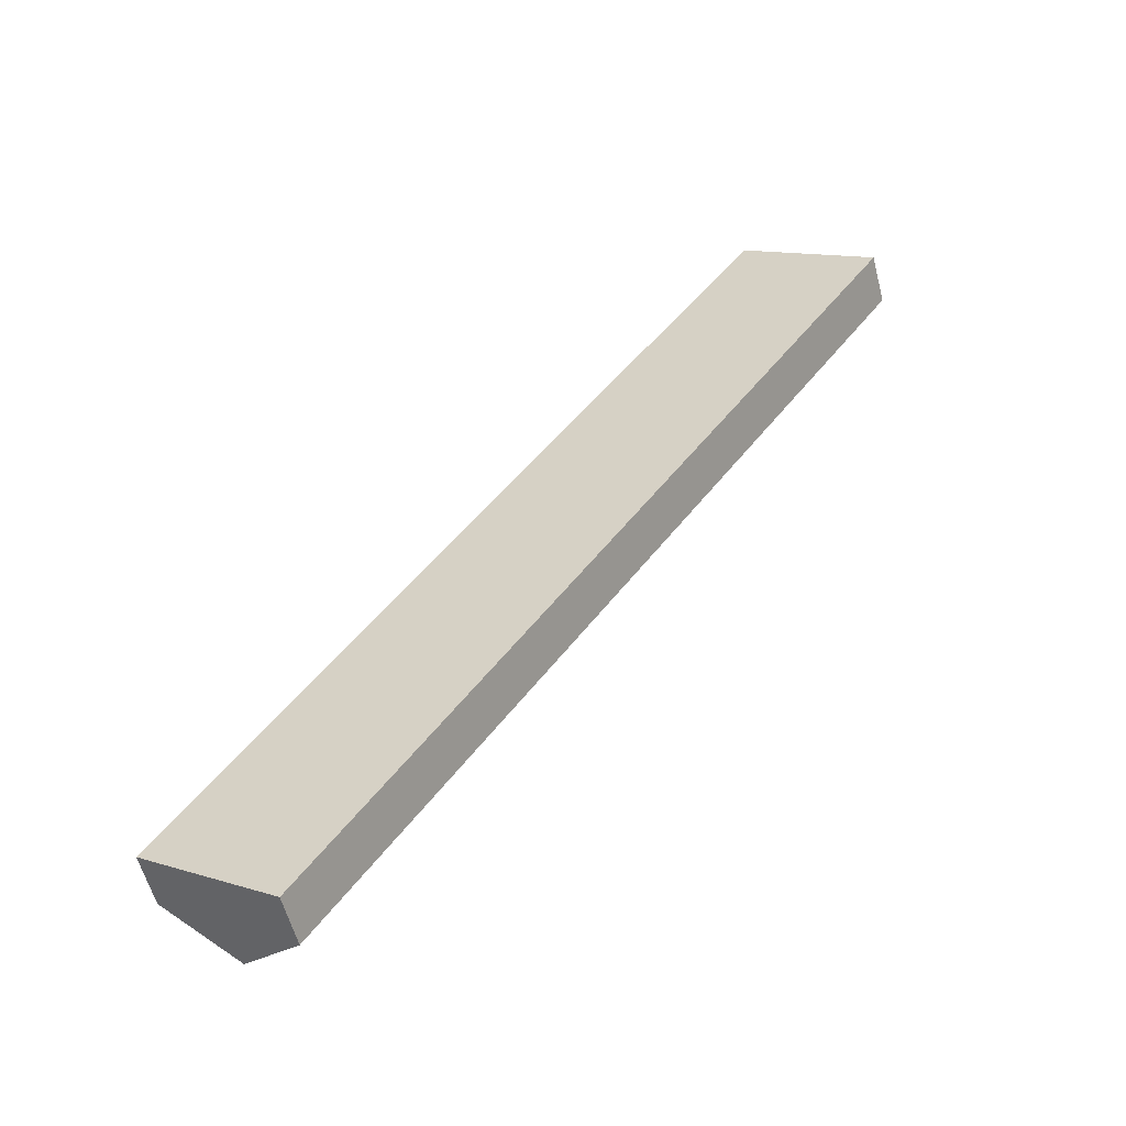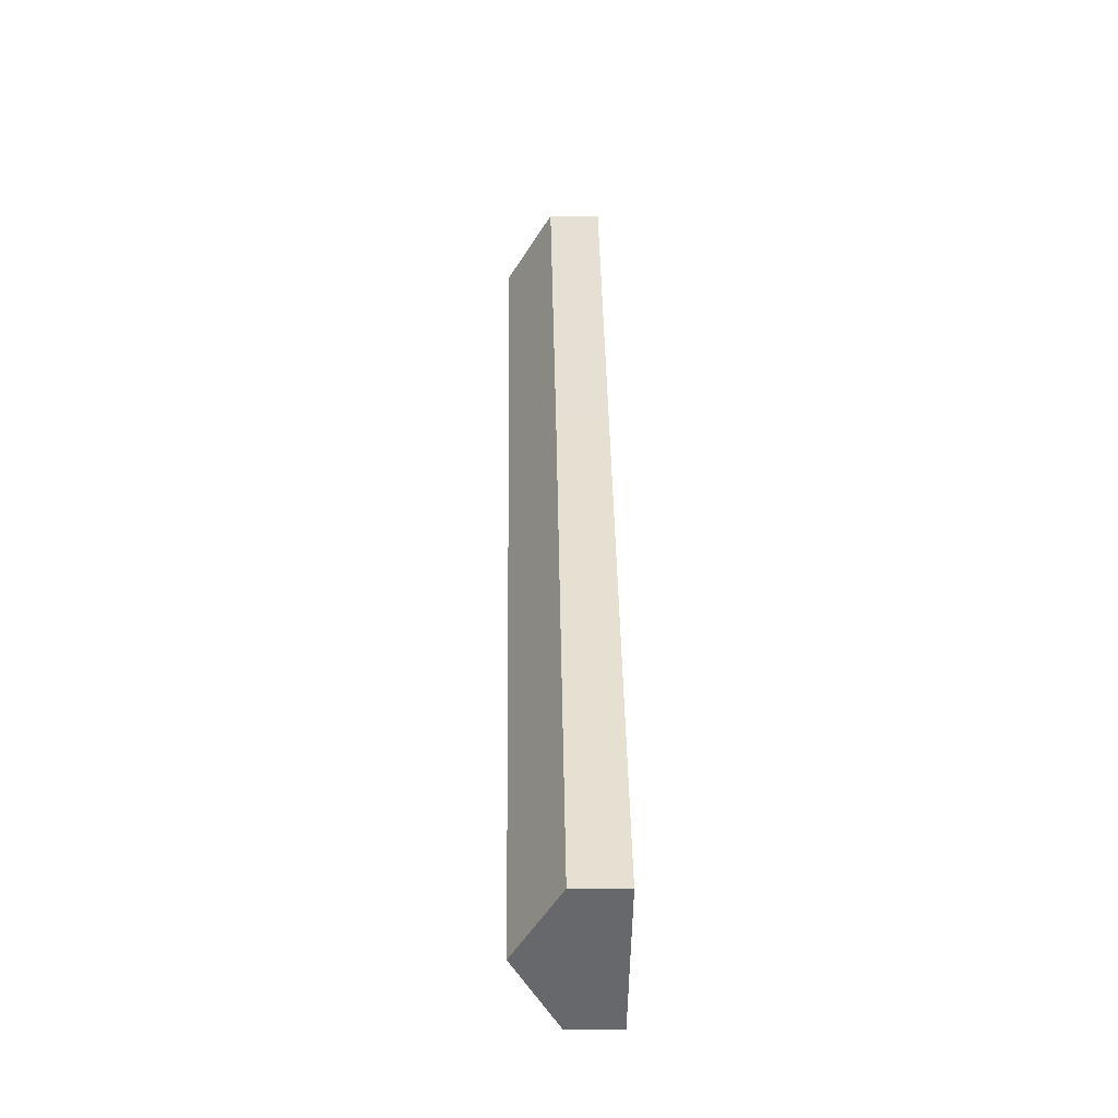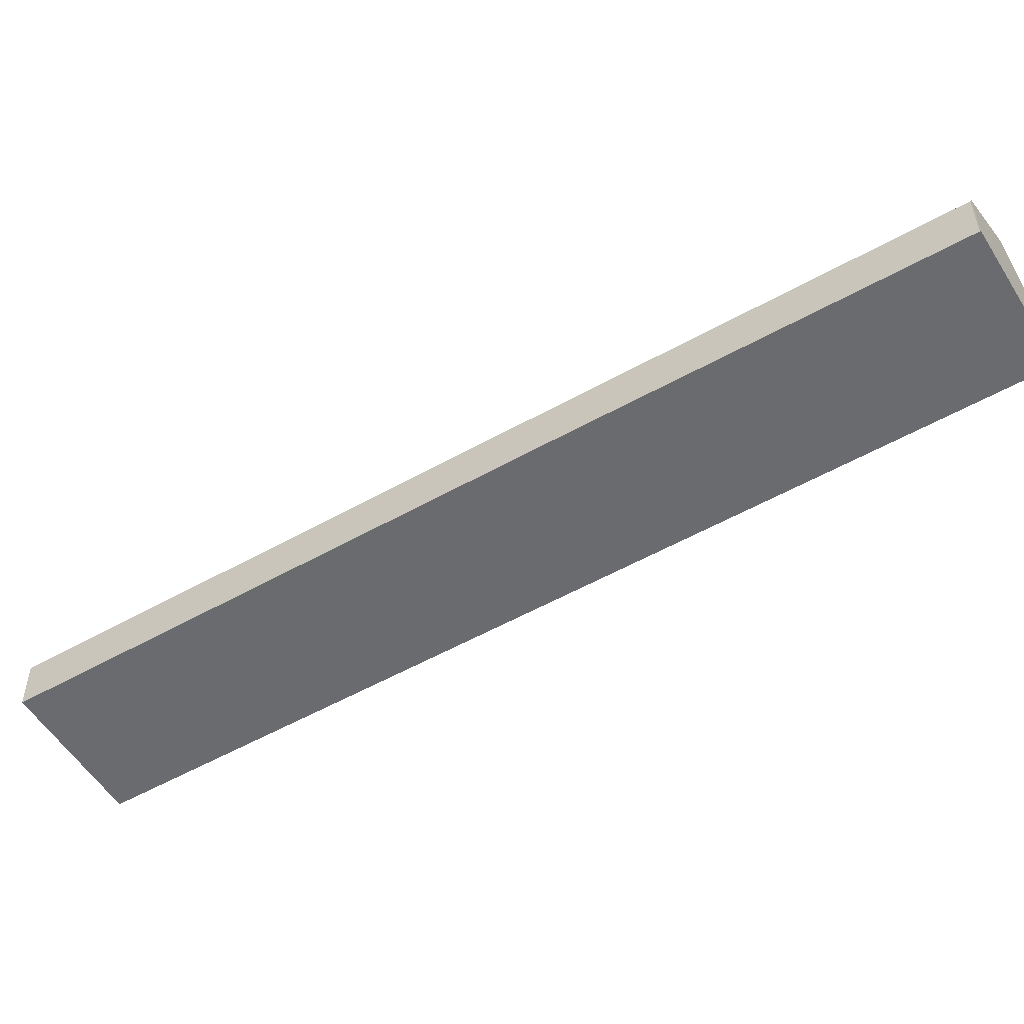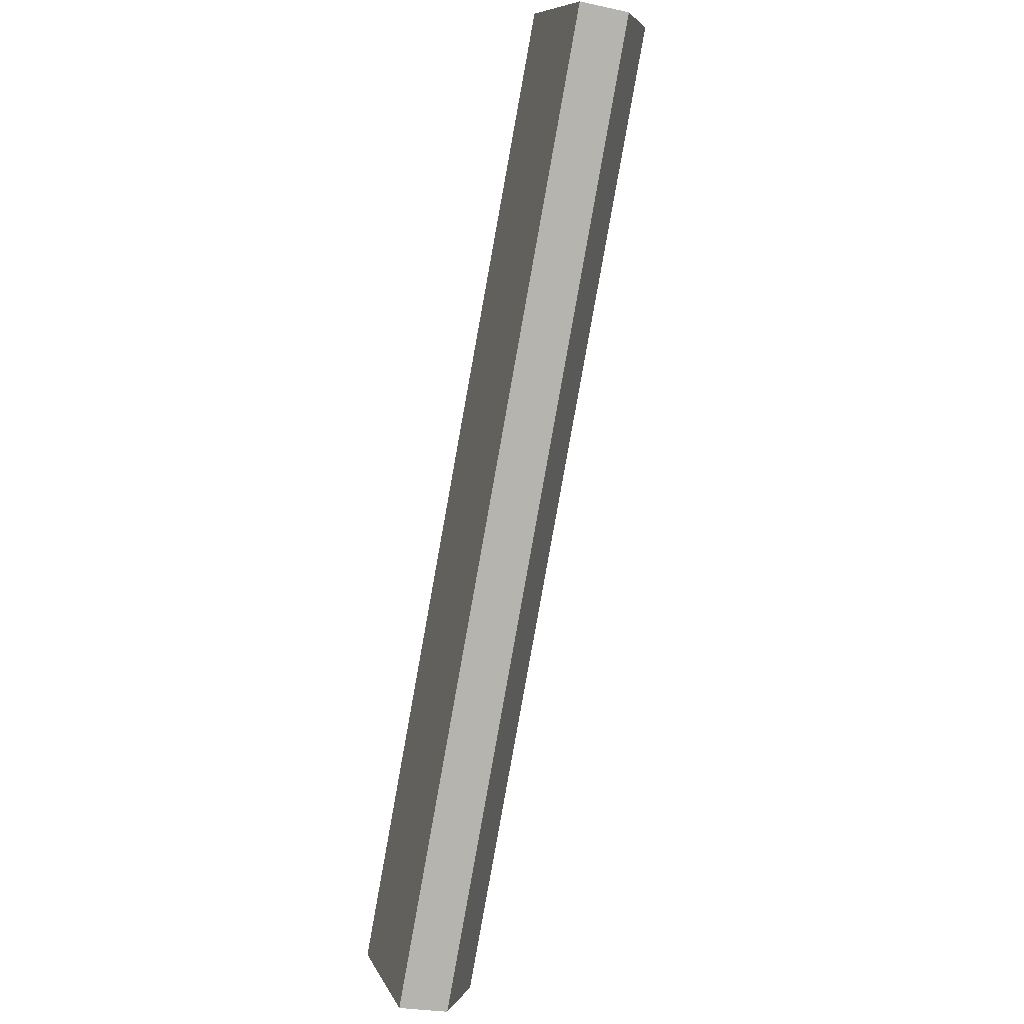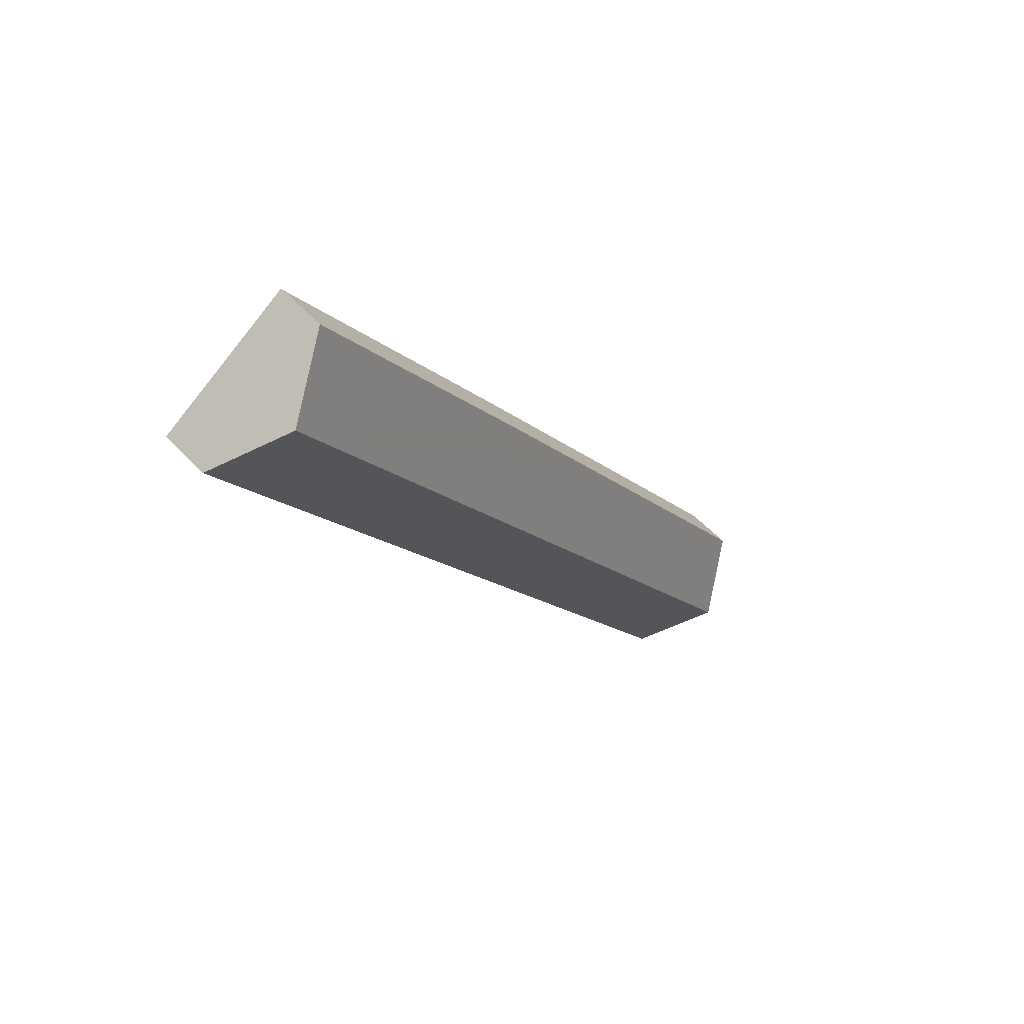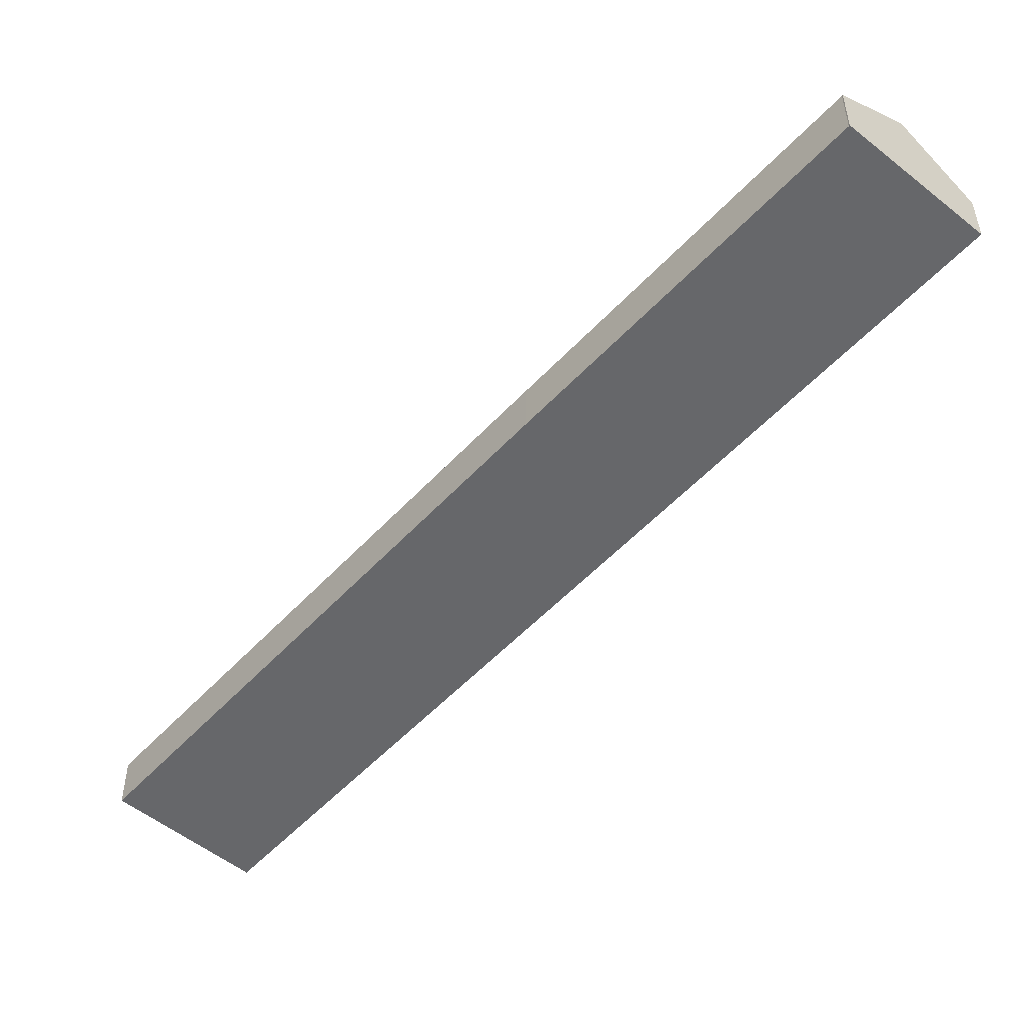
<metadata>
{"format":"obj","ext":"obj","renderer":"f3d","projection":"perspective","resolution":1024,"background":"white","views":[{"elev":-57.2,"azim":14.4,"up":"+Z"},{"elev":-18.7,"azim":-91.5,"up":"+Z"},{"elev":-53.3,"azim":-25.4,"up":"+Y"},{"elev":-26.2,"azim":71.3,"up":"+Z"},{"elev":54.4,"azim":138.1,"up":"+Z"},{"elev":-52.1,"azim":-7.6,"up":"+Y"}]}
</metadata>
<code>
v  4.668 6.856 -3.105
v  49.47 3.645 54.43
v  9.402 3.632 -6.254
v  44.73 6.856 57.53
v  1.519 4.712 -1.01
v  0 3.678 2.252e-16
v  20.32 3.645 30.86
v  21.18 3.644 32.17
v  24.34 3.639 36.96
v  40 3.687 60.52
v  40.04 3.679 60.6
v  0 0 0
v  1.519 6.184e-17 -1.01
v  4.668 1.901e-16 -3.105
v  9.402 3.829e-16 -6.254
v  20.32 -1.889e-15 30.86
v  21.18 -1.97e-15 32.17
v  24.34 -2.263e-15 36.96
v  40 -3.706e-15 60.52
v  40.04 -3.711e-15 60.6
v  44.73 -3.523e-15 57.53
v  49.47 -3.333e-15 54.43
g defaultobject
f 1 2 3
f 2 1 4
f 5 4 1
f 4 5 6
f 4 6 7
f 4 7 8
f 4 8 9
f 4 9 10
f 4 10 11
f 5 12 6
f 12 5 1
f 12 1 13
f 13 1 14
f 14 1 3
f 14 3 15
f 12 7 6
f 7 12 16
f 7 16 8
f 8 16 17
f 8 17 9
f 9 17 18
f 9 18 10
f 10 18 19
f 19 11 10
f 11 19 20
f 20 4 11
f 4 20 21
f 4 21 2
f 2 21 22
f 22 3 2
f 3 22 15
f 19 21 20
f 21 19 18
f 21 18 22
f 22 18 15
f 15 18 17
f 15 17 16
f 15 16 13
f 13 16 12
f 15 13 14

</code>
